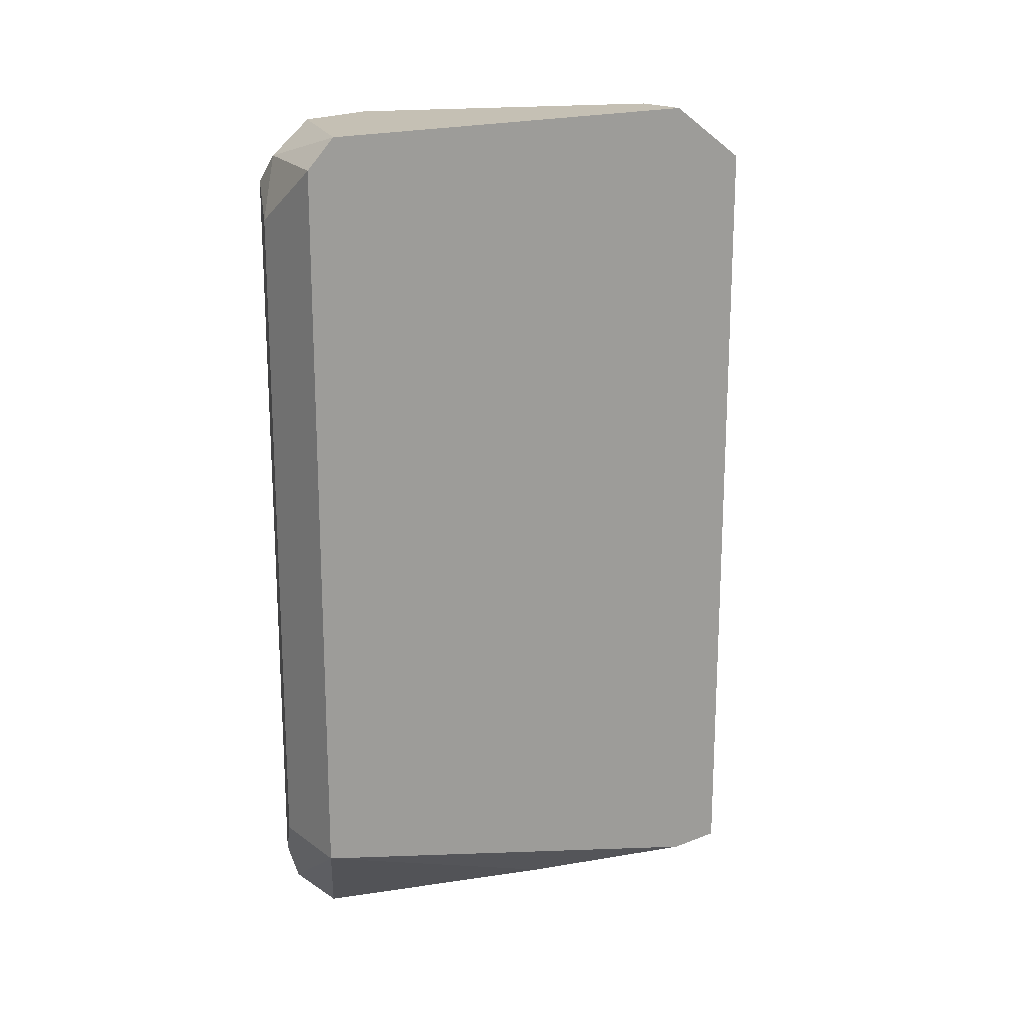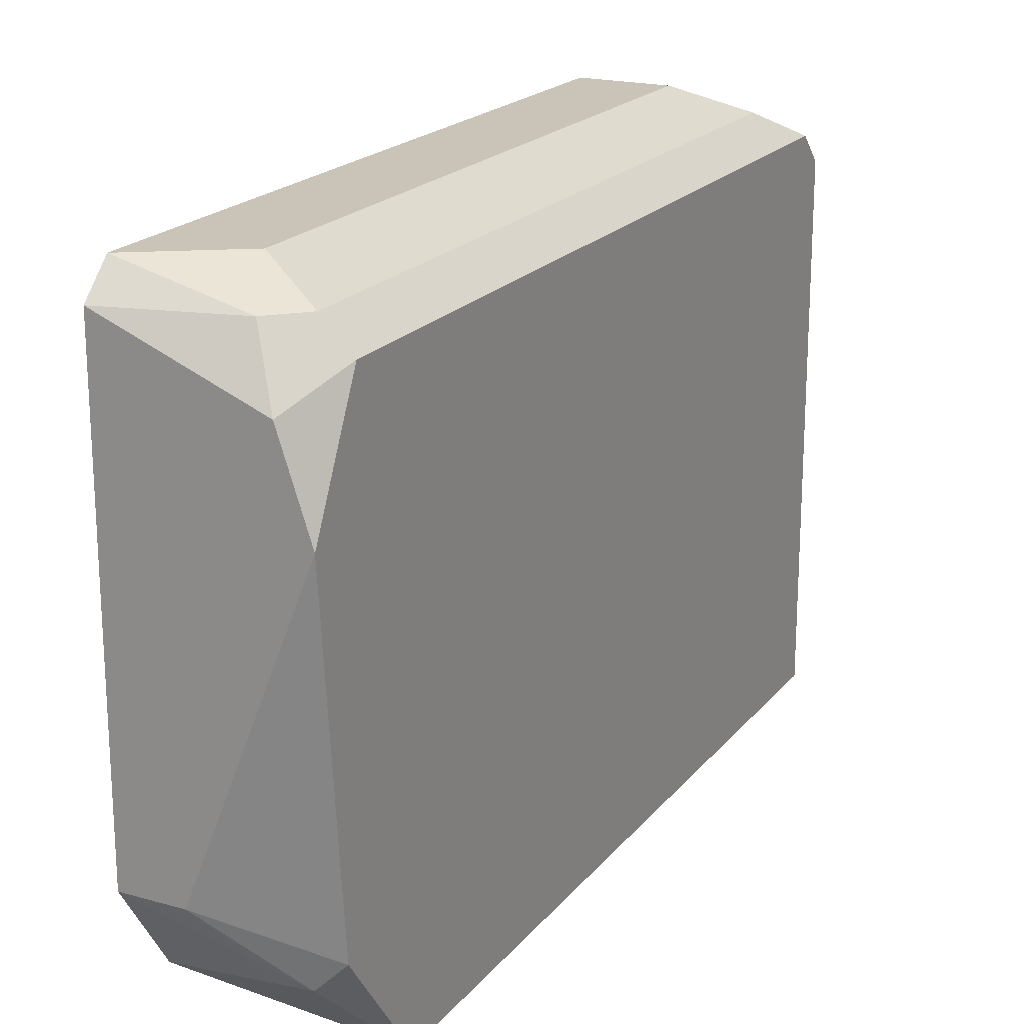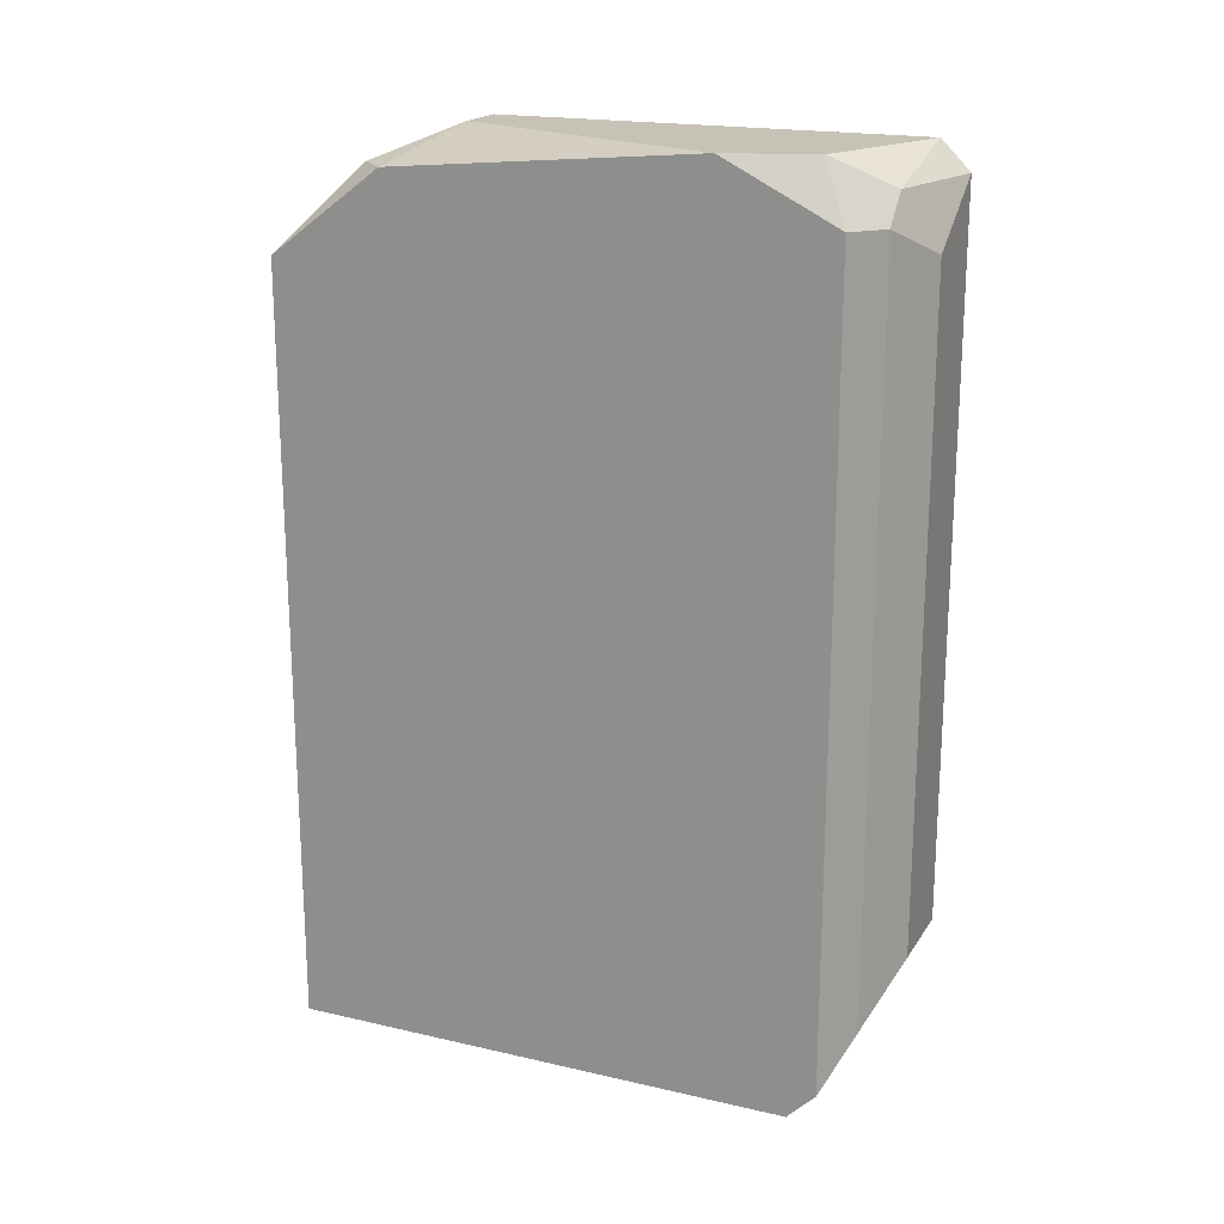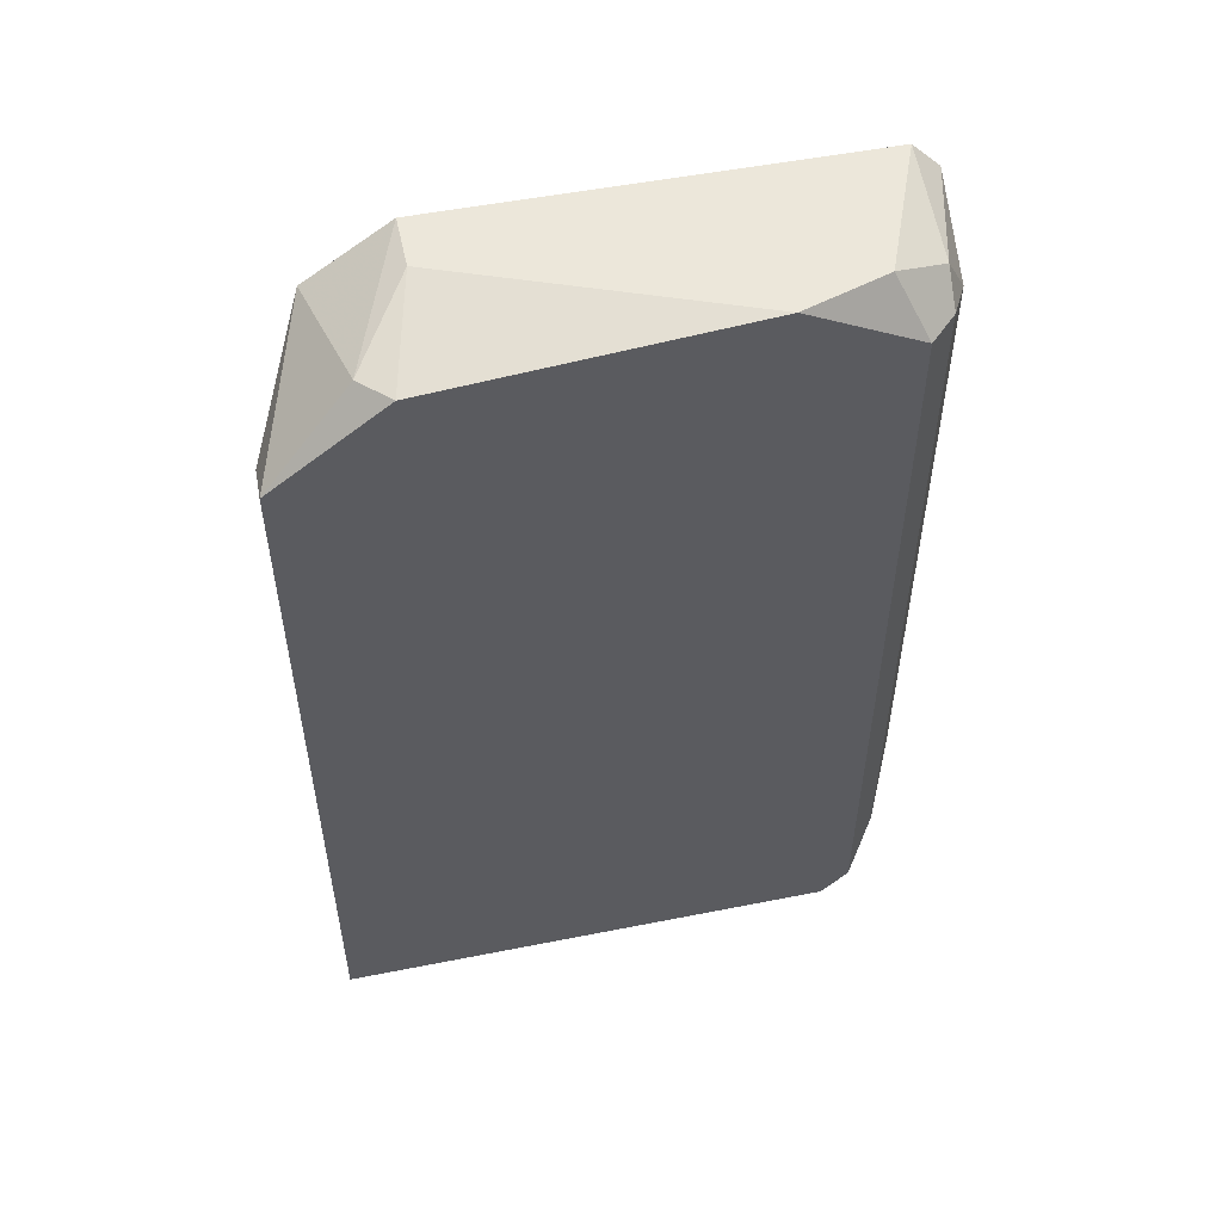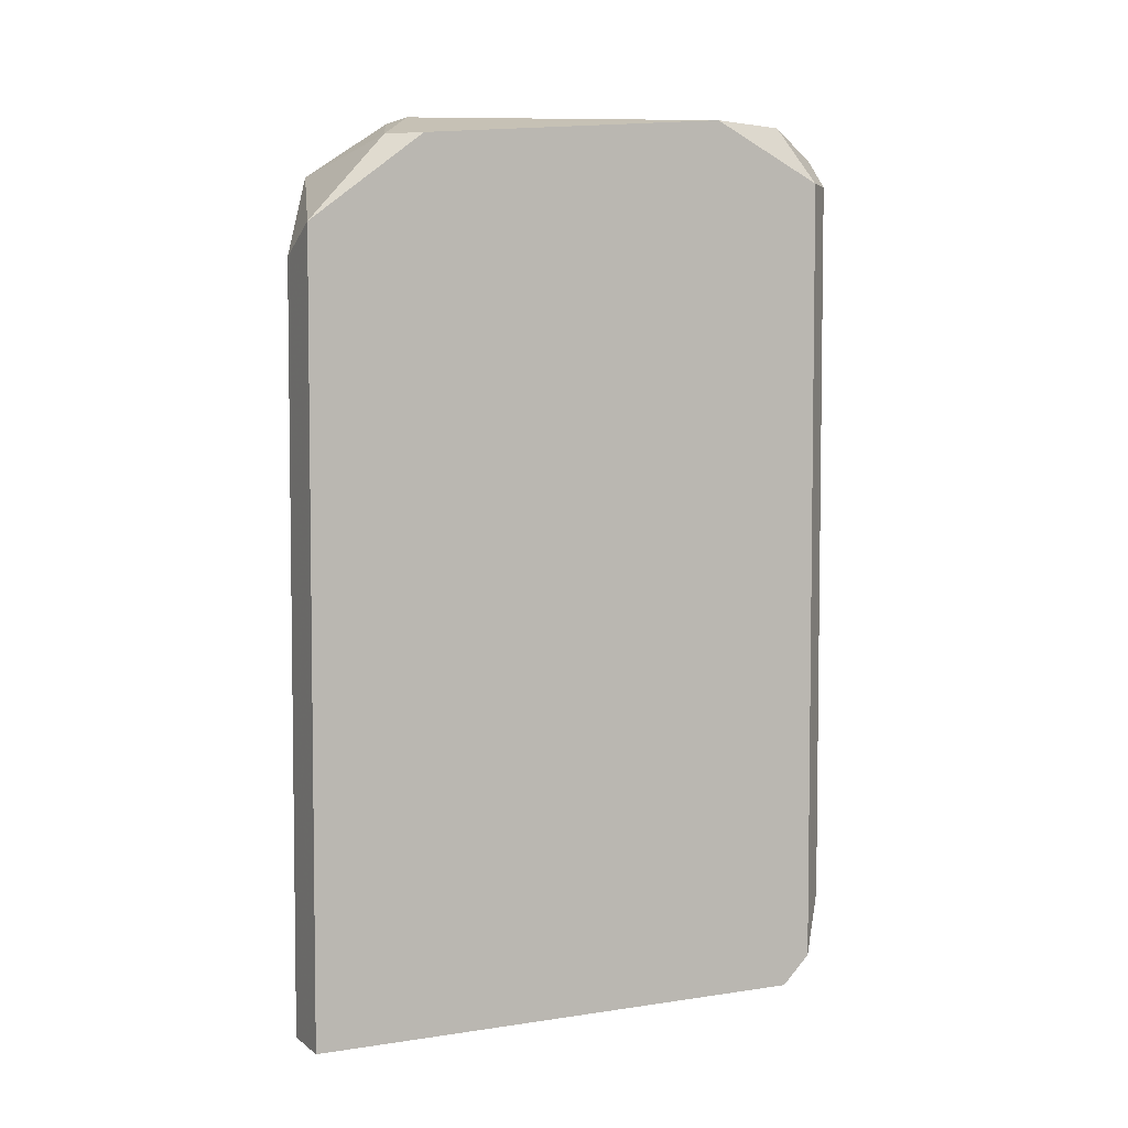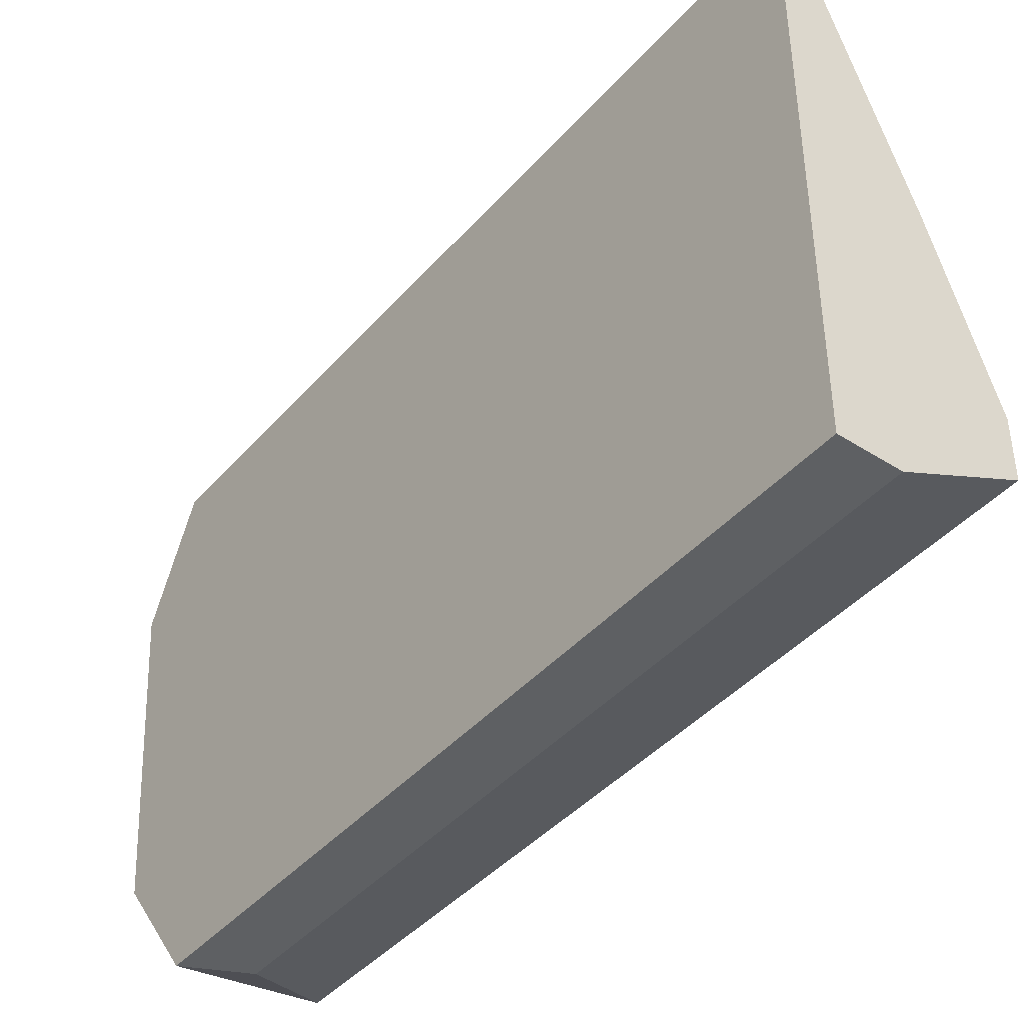
<metadata>
{"format":"obj","ext":"obj","renderer":"f3d","projection":"perspective","resolution":1024,"background":"white","views":[{"elev":18.2,"azim":-126.7,"up":"+Z"},{"elev":19.9,"azim":27.2,"up":"+Y"},{"elev":19.2,"azim":113.4,"up":"+Z"},{"elev":51.8,"azim":77.9,"up":"+Z"},{"elev":4.8,"azim":64.0,"up":"+Z"},{"elev":-42.2,"azim":142.5,"up":"+Y"}]}
</metadata>
<code>
v 0.01056 0.01382 0.05744
v 0.01056 -0.02325 0.001835
v 0.01056 -0.02325 0.05003
v 0.006852 -0.004712 0.001835
v 0.006852 -0.01398 0.0593
v 0.008703 0.01568 0.05374
v 0.008703 0.01568 0.01111
v 0.01241 -0.01769 0.05744
v 0.01241 0.01382 0.05559
v 0.01241 0.01382 0.007398
v 0.01241 0.01011 0.0593
v 0.01241 0.01011 0.001835
v 0.003143 0.01382 0.0593
v 0.003143 0.01568 0.05744
v 0.003143 0.01568 0.01111
v 0.003143 -0.01954 0.05559
v 0.003143 -0.01954 0.001835
v 0.003143 -0.01398 0.0593
v 0.003143 -0.01583 0.001835
v 0.01426 -0.01583 0.05744
v 0.01426 0.01197 0.05559
v 0.01426 0.01197 0.003691
v 0.01426 0.01011 0.001835
v 0.01426 0.004551 0.0593
v 0.01426 -0.02325 0.05188
v 0.01426 -0.02325 0.001835
f 12 19 4
f 17 2 16
f 14 17 16
f 17 14 15
f 2 17 26
f 22 25 26
f 25 2 26
f 25 22 21
f 15 14 6
f 15 22 12
f 26 17 12
f 25 21 20
f 22 15 7
f 15 6 7
f 14 16 13
f 5 11 13
f 2 25 3
f 16 2 3
f 25 16 3
f 21 22 9
f 7 6 9
f 13 16 18
f 5 13 18
f 17 15 19
f 12 17 19
f 21 11 24
f 11 5 24
f 20 21 24
f 5 20 24
f 16 25 8
f 25 20 8
f 20 5 8
f 18 16 8
f 5 18 8
f 22 7 10
f 9 22 10
f 7 9 10
f 22 26 23
f 12 22 23
f 26 12 23
f 11 21 1
f 6 14 1
f 13 11 1
f 14 13 1
f 21 9 1
f 9 6 1
f 15 12 4
f 19 15 4

</code>
